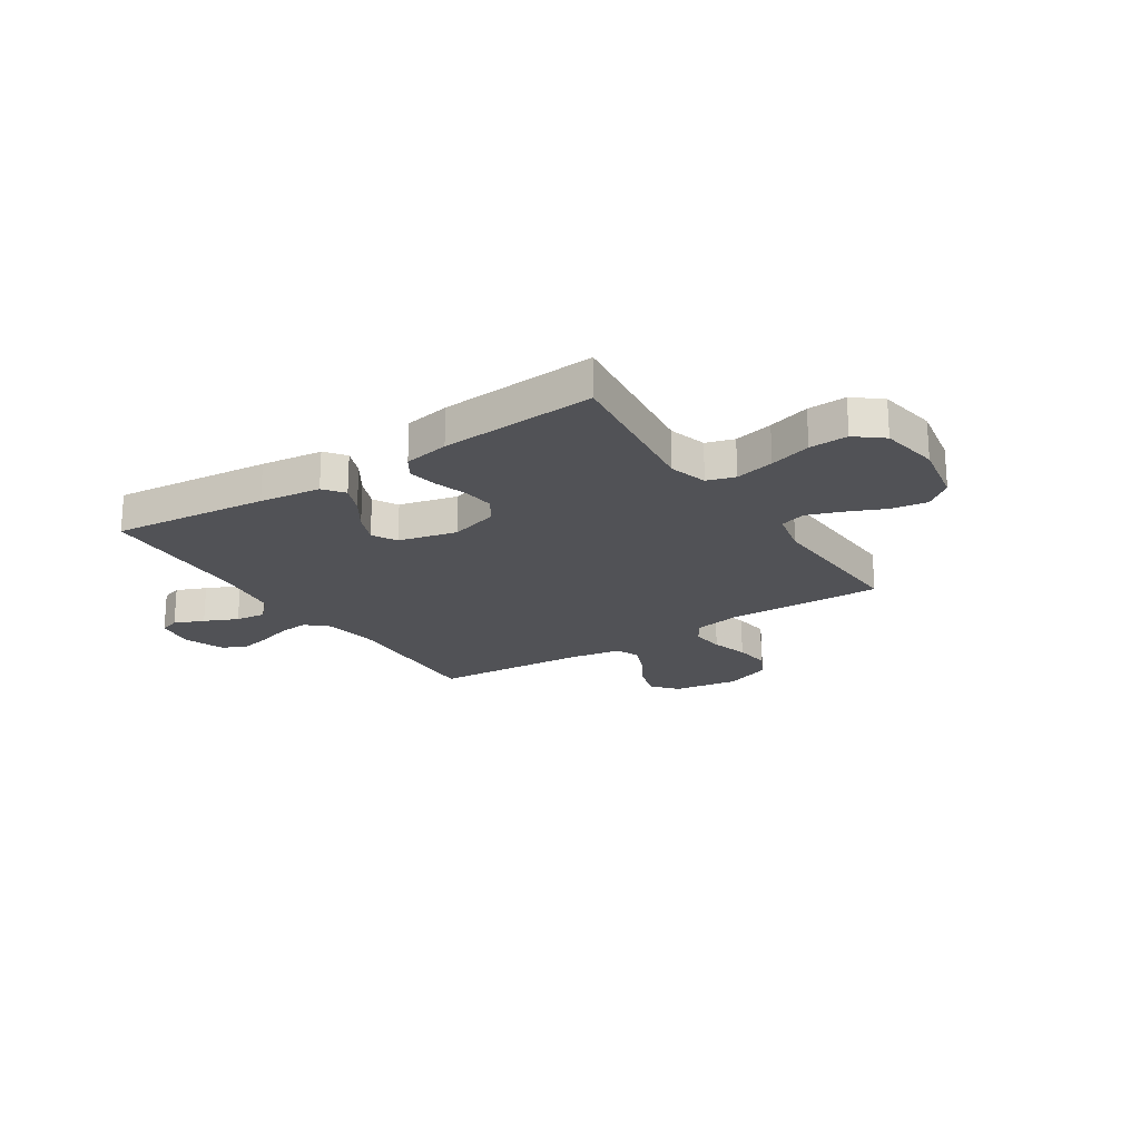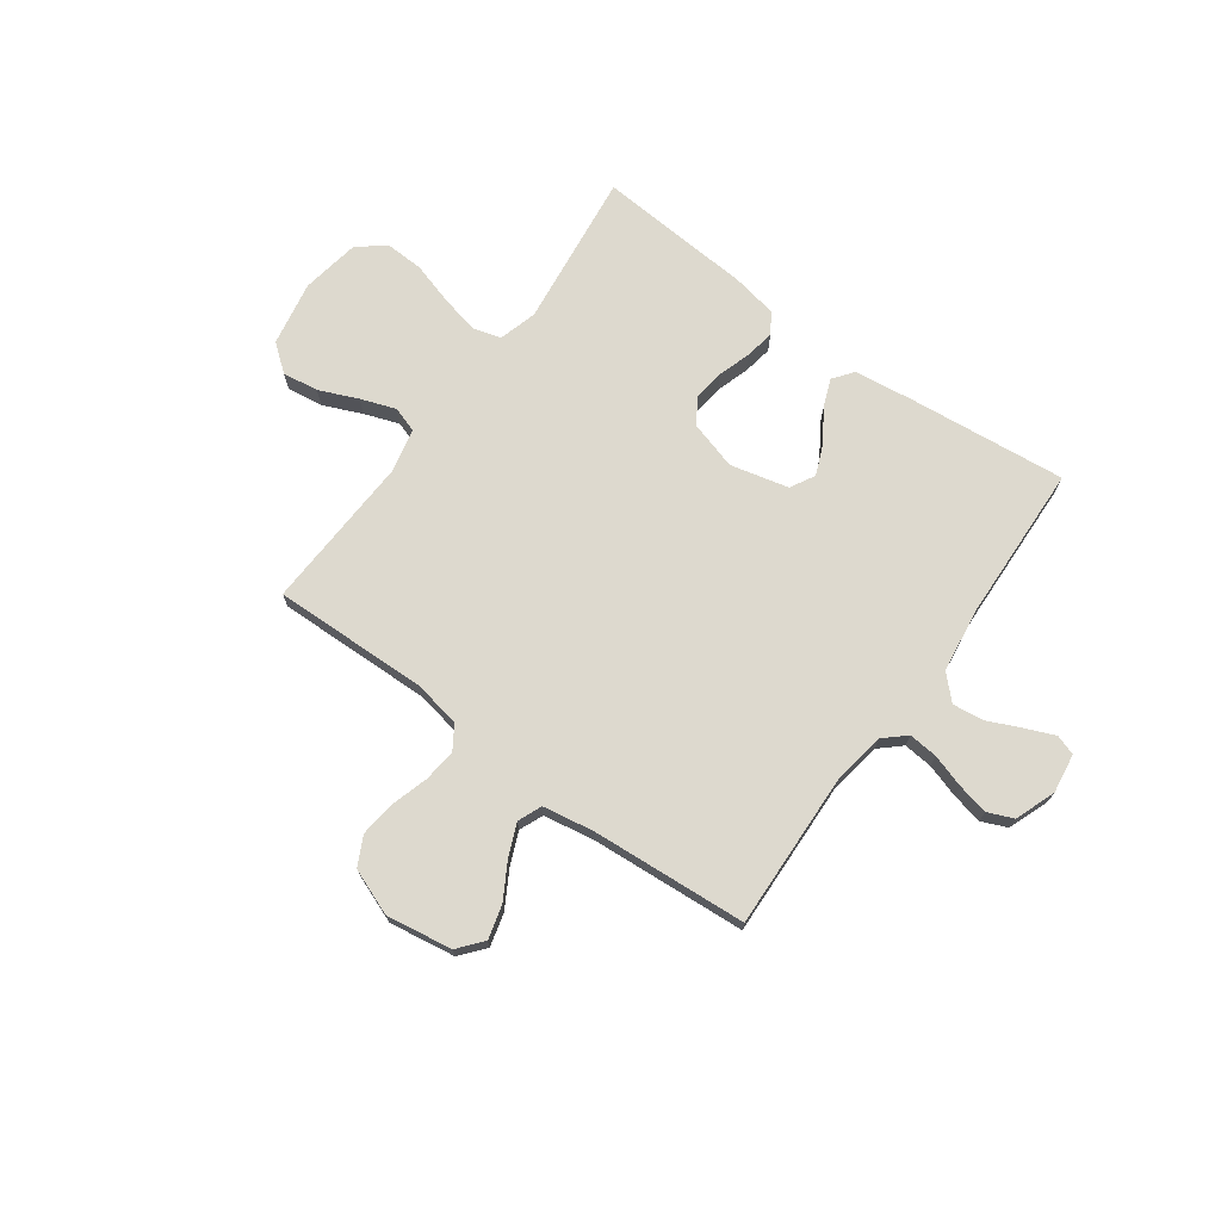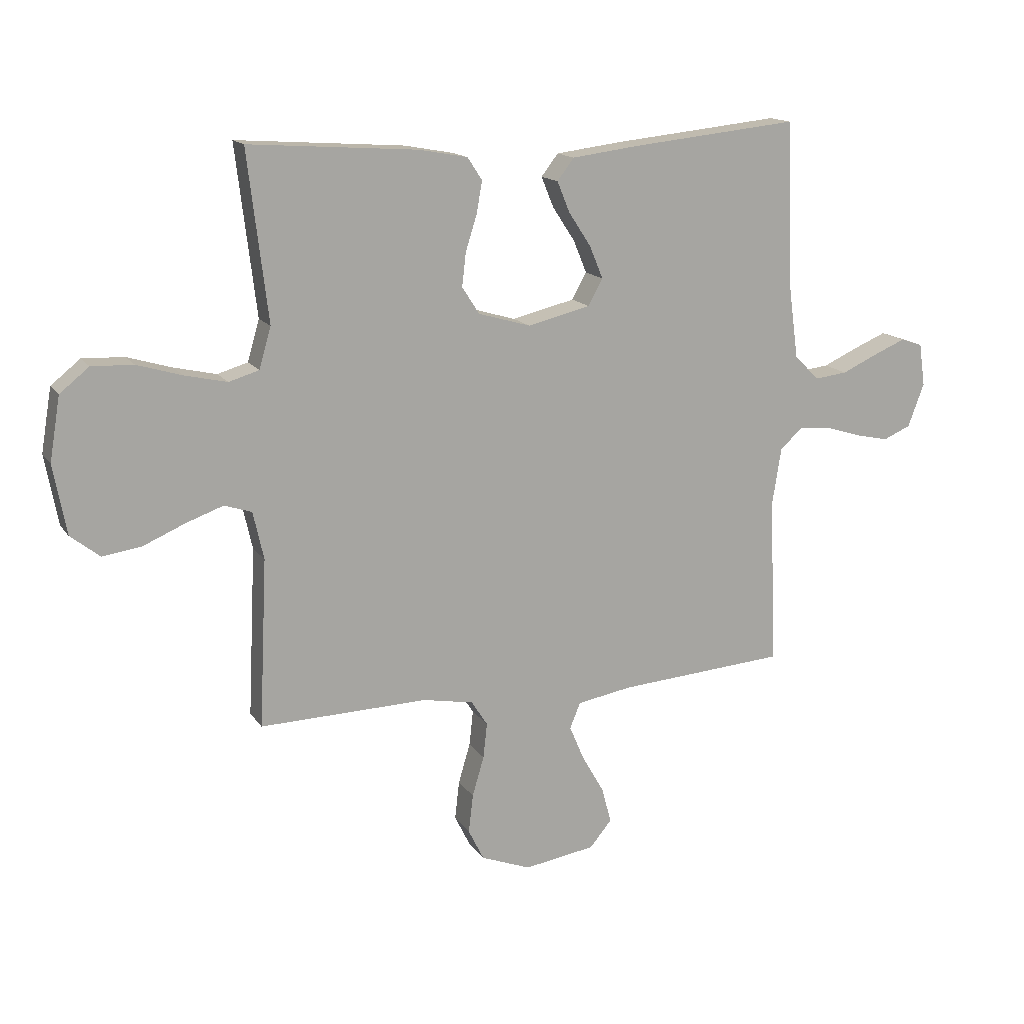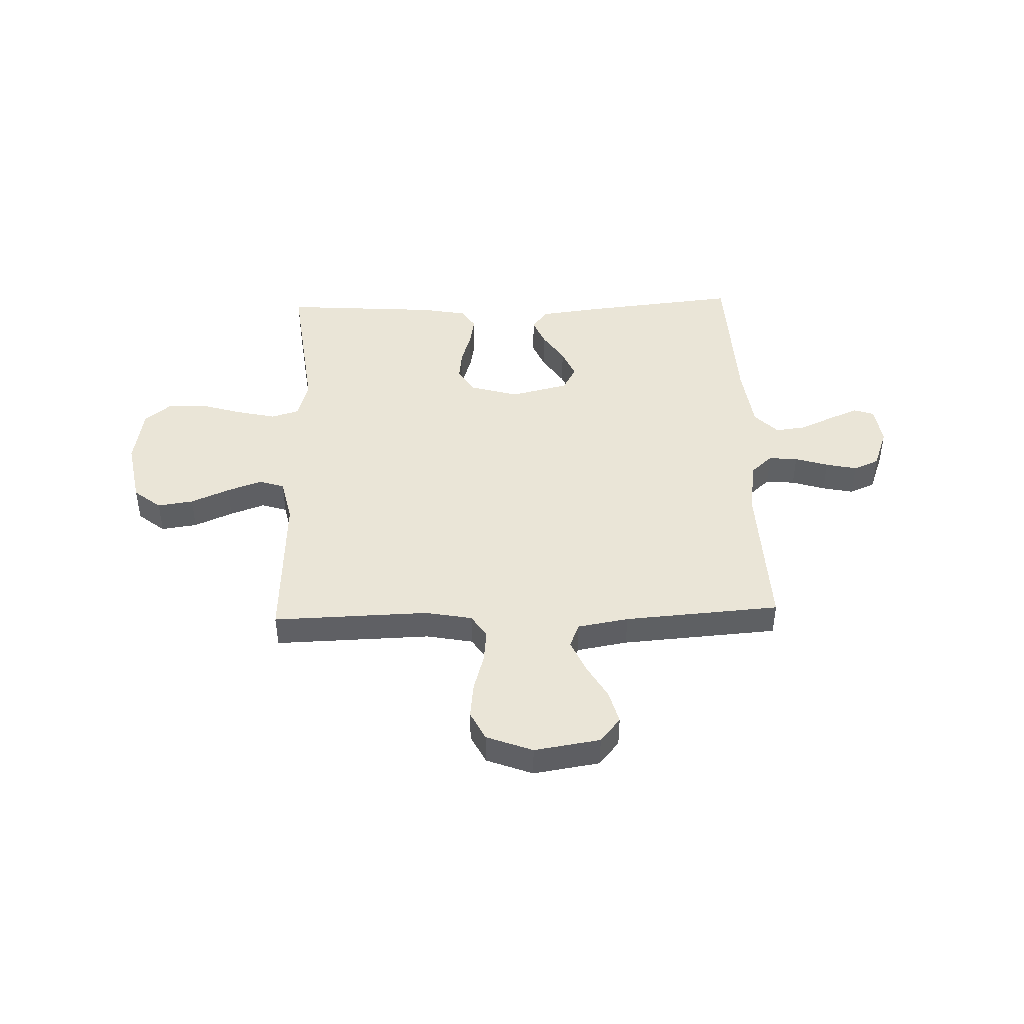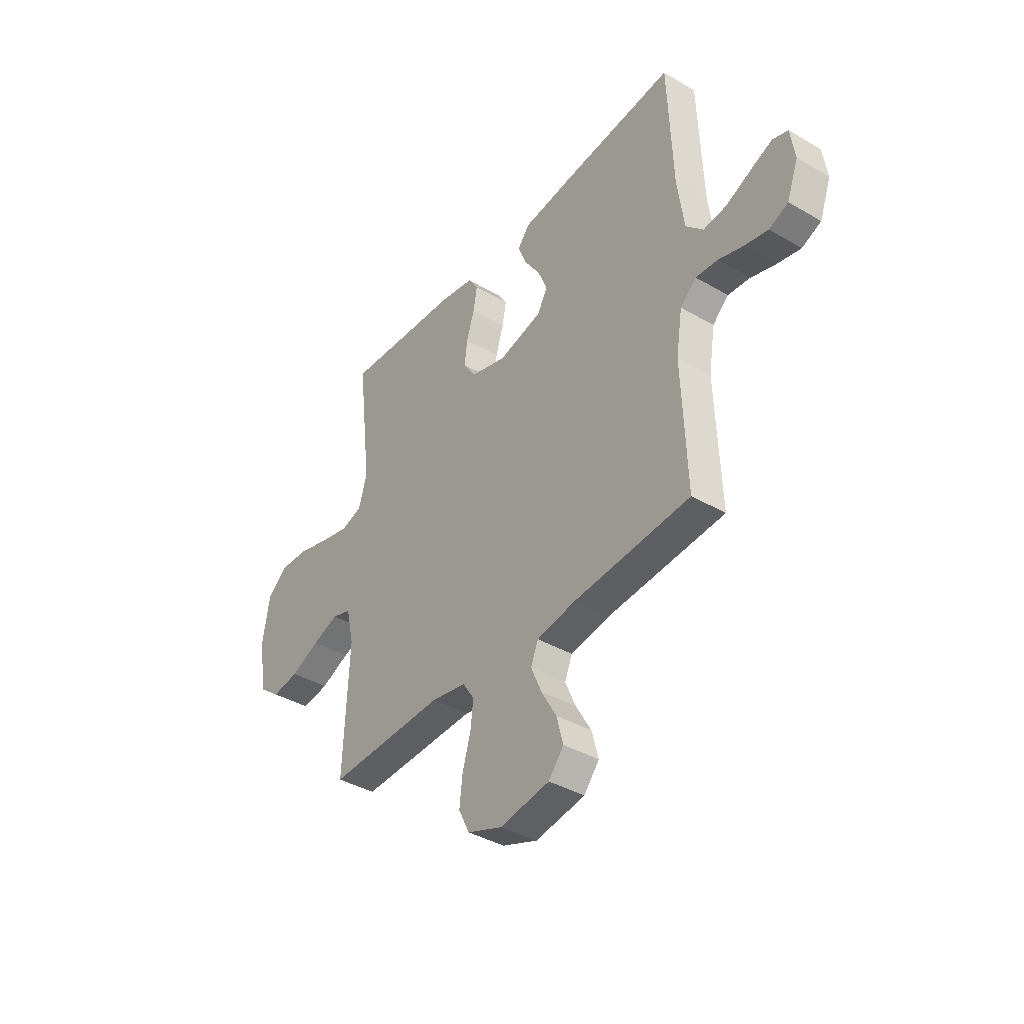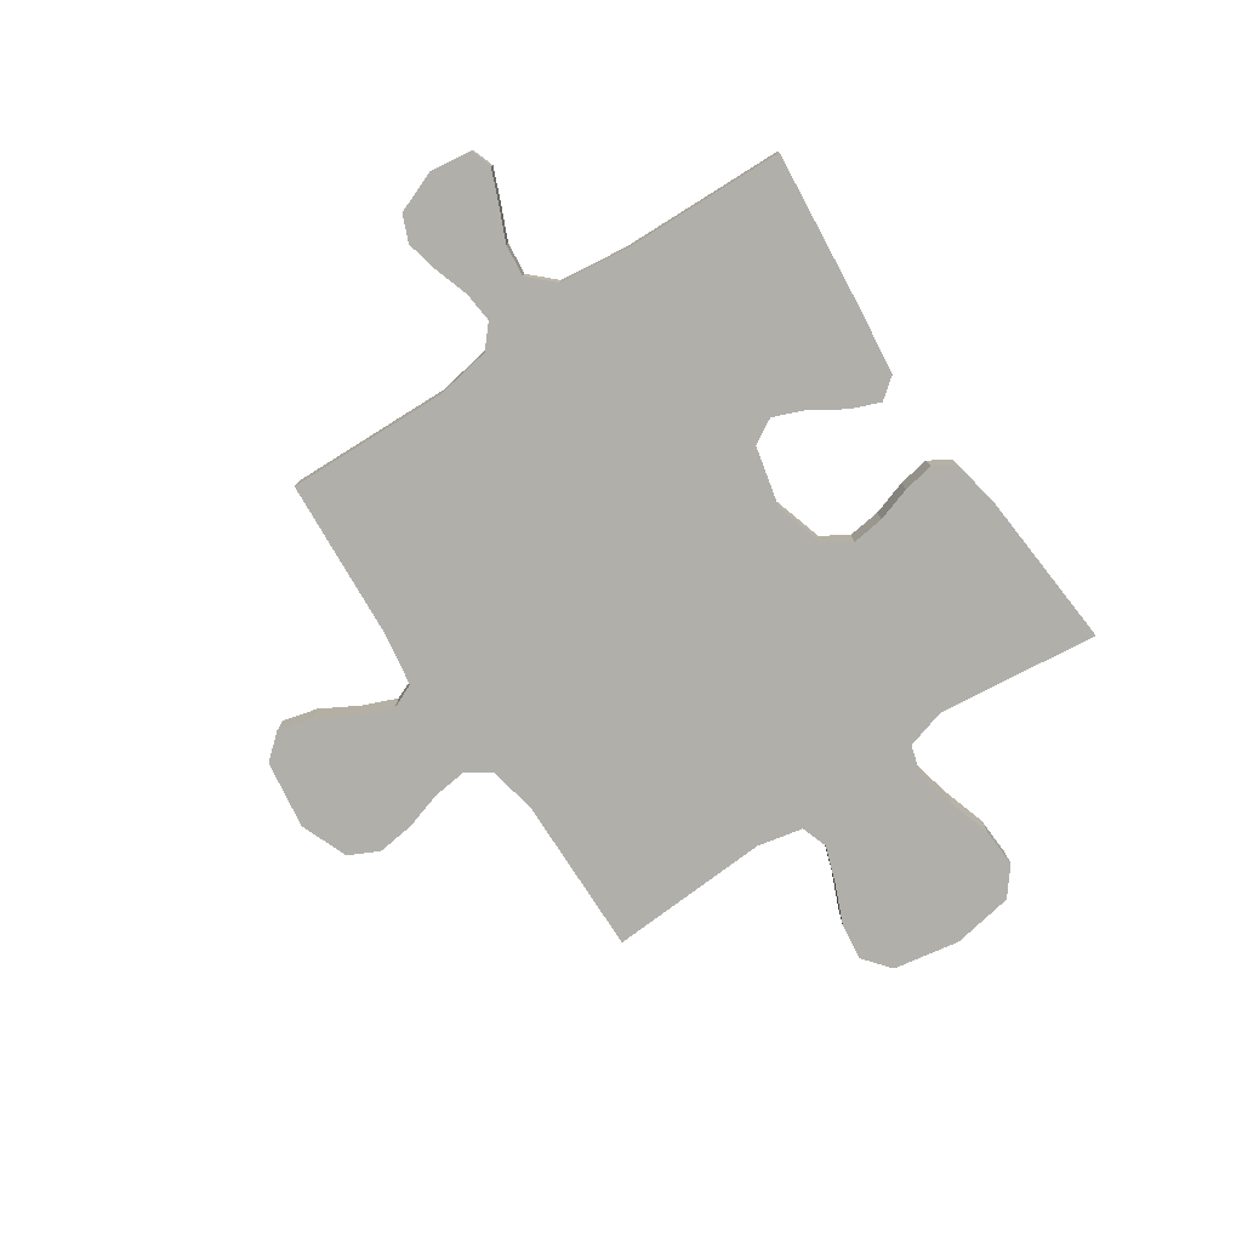
<metadata>
{"format":"obj","ext":"obj","renderer":"f3d","projection":"perspective","resolution":1024,"background":"white","views":[{"elev":-21.2,"azim":33.1,"up":"+Y"},{"elev":71.8,"azim":-144.0,"up":"+Y"},{"elev":15.1,"azim":157.8,"up":"+Z"},{"elev":44.3,"azim":178.1,"up":"+Y"},{"elev":-39.2,"azim":-126.1,"up":"+Z"},{"elev":-78.0,"azim":-55.7,"up":"+Y"}]}
</metadata>
<code>
v -0.5 0.07 -0.5
v -0.488 0.07 -0.2
v -0.504 0.07 -0.098
v -0.545 0.07 -0.061
v -0.601 0.07 -0.066
v -0.665 0.07 -0.086
v -0.725 0.07 -0.099
v -0.774 0.07 -0.078
v -0.803 0.07 0
v -0.792 0.07 0.076
v -0.753 0.07 0.089
v -0.696 0.07 0.065
v -0.632 0.07 0.036
v -0.573 0.07 0.029
v -0.529 0.07 0.074
v -0.512 0.07 0.2
v -0.5 0.07 0.5
v -0.2 0.07 0.469
v -0.082 0.07 0.454
v -0.052 0.07 0.415
v -0.074 0.07 0.361
v -0.114 0.07 0.3
v -0.138 0.07 0.242
v -0.112 0.07 0.195
v 0 0.07 0.168
v 0.093 0.07 0.195
v 0.124 0.07 0.243
v 0.117 0.07 0.303
v 0.097 0.07 0.366
v 0.087 0.07 0.423
v 0.113 0.07 0.463
v 0.2 0.07 0.479
v 0.5 0.07 0.5
v 0.464 0.07 0.2
v 0.485 0.07 0.127
v 0.539 0.07 0.111
v 0.614 0.07 0.128
v 0.694 0.07 0.152
v 0.768 0.07 0.155
v 0.82 0.07 0.113
v 0.839 0.07 0
v 0.816 0.07 -0.124
v 0.764 0.07 -0.165
v 0.695 0.07 -0.155
v 0.621 0.07 -0.123
v 0.554 0.07 -0.099
v 0.505 0.07 -0.115
v 0.486 0.07 -0.2
v 0.5 0.07 -0.5
v 0.2 0.07 -0.492
v 0.11 0.07 -0.509
v 0.081 0.07 -0.554
v 0.088 0.07 -0.617
v 0.109 0.07 -0.688
v 0.117 0.07 -0.757
v 0.089 0.07 -0.813
v 0 0.07 -0.847
v -0.127 0.07 -0.827
v -0.166 0.07 -0.78
v -0.149 0.07 -0.716
v -0.11 0.07 -0.648
v -0.083 0.07 -0.585
v -0.102 0.07 -0.539
v -0.2 0.07 -0.522
v -0.5 0 -0.5
v -0.488 0 -0.2
v -0.504 0 -0.098
v -0.545 0 -0.061
v -0.601 0 -0.066
v -0.665 0 -0.086
v -0.725 0 -0.099
v -0.774 0 -0.078
v -0.803 0 0
v -0.792 0 0.076
v -0.753 0 0.089
v -0.696 0 0.065
v -0.632 0 0.036
v -0.573 0 0.029
v -0.529 0 0.074
v -0.512 0 0.2
v -0.5 0 0.5
v -0.2 0 0.469
v -0.082 0 0.454
v -0.052 0 0.415
v -0.074 0 0.361
v -0.114 0 0.3
v -0.138 0 0.242
v -0.112 0 0.195
v 0 0 0.168
v 0.093 0 0.195
v 0.124 0 0.243
v 0.117 0 0.303
v 0.097 0 0.366
v 0.087 0 0.423
v 0.113 0 0.463
v 0.2 0 0.479
v 0.5 0 0.5
v 0.464 0 0.2
v 0.485 0 0.127
v 0.539 0 0.111
v 0.614 0 0.128
v 0.694 0 0.152
v 0.768 0 0.155
v 0.82 0 0.113
v 0.839 0 0
v 0.816 0 -0.124
v 0.764 0 -0.165
v 0.695 0 -0.155
v 0.621 0 -0.123
v 0.554 0 -0.099
v 0.505 0 -0.115
v 0.486 0 -0.2
v 0.5 0 -0.5
v 0.2 0 -0.492
v 0.11 0 -0.509
v 0.081 0 -0.554
v 0.088 0 -0.617
v 0.109 0 -0.688
v 0.117 0 -0.757
v 0.089 0 -0.813
v 0 0 -0.847
v -0.127 0 -0.827
v -0.166 0 -0.78
v -0.149 0 -0.716
v -0.11 0 -0.648
v -0.083 0 -0.585
v -0.102 0 -0.539
v -0.2 0 -0.522
f 59 60 61
f 58 59 61
f 57 58 61
f 56 57 61
f 55 56 61
f 54 55 61
f 53 54 61
f 52 53 61 62
f 51 52 62 63
f 48 49 50
f 51 63 64
f 50 51 64
f 48 50 64
f 47 48 64
f 43 44 45
f 42 43 45
f 41 42 45
f 40 41 45
f 39 40 45
f 38 39 45
f 37 38 45
f 36 37 45 46
f 35 36 46 47
f 32 33 34
f 31 32 34
f 30 31 34
f 29 30 34
f 28 29 34
f 34 35 47
f 28 34 47
f 27 28 47
f 20 21 22
f 19 20 22
f 18 19 22
f 17 18 22
f 16 17 22
f 15 16 22 23
f 14 15 23 24
f 11 12 13
f 10 11 13
f 9 10 13
f 8 9 13
f 7 8 13
f 6 7 13
f 5 6 13
f 4 5 13 14
f 14 24 25
f 4 14 25
f 3 4 25
f 64 1 2
f 26 27 47 64
f 25 26 64
f 3 25 64
f 2 3 64
f 125 124 123
f 125 123 122
f 125 122 121
f 125 121 120
f 125 120 119
f 125 119 118
f 125 118 117
f 126 125 117 116
f 127 126 116 115
f 114 113 112
f 128 127 115
f 128 115 114
f 128 114 112
f 128 112 111
f 109 108 107
f 109 107 106
f 109 106 105
f 109 105 104
f 109 104 103
f 109 103 102
f 109 102 101
f 110 109 101 100
f 111 110 100 99
f 98 97 96
f 98 96 95
f 98 95 94
f 98 94 93
f 98 93 92
f 111 99 98
f 111 98 92
f 111 92 91
f 86 85 84
f 86 84 83
f 86 83 82
f 86 82 81
f 86 81 80
f 87 86 80 79
f 88 87 79 78
f 77 76 75
f 77 75 74
f 77 74 73
f 77 73 72
f 77 72 71
f 77 71 70
f 77 70 69
f 78 77 69 68
f 89 88 78
f 89 78 68
f 89 68 67
f 66 65 128
f 128 111 91 90
f 128 90 89
f 128 89 67
f 128 67 66
f 1 65 66 2
f 2 66 67 3
f 3 67 68 4
f 4 68 69 5
f 5 69 70 6
f 6 70 71 7
f 7 71 72 8
f 8 72 73 9
f 9 73 74 10
f 10 74 75 11
f 11 75 76 12
f 12 76 77 13
f 13 77 78 14
f 14 78 79 15
f 15 79 80 16
f 16 80 81 17
f 17 81 82 18
f 18 82 83 19
f 19 83 84 20
f 20 84 85 21
f 21 85 86 22
f 22 86 87 23
f 23 87 88 24
f 24 88 89 25
f 25 89 90 26
f 26 90 91 27
f 27 91 92 28
f 28 92 93 29
f 29 93 94 30
f 30 94 95 31
f 31 95 96 32
f 32 96 97 33
f 33 97 98 34
f 34 98 99 35
f 35 99 100 36
f 36 100 101 37
f 37 101 102 38
f 38 102 103 39
f 39 103 104 40
f 40 104 105 41
f 41 105 106 42
f 42 106 107 43
f 43 107 108 44
f 44 108 109 45
f 45 109 110 46
f 46 110 111 47
f 47 111 112 48
f 48 112 113 49
f 49 113 114 50
f 50 114 115 51
f 51 115 116 52
f 52 116 117 53
f 53 117 118 54
f 54 118 119 55
f 55 119 120 56
f 56 120 121 57
f 57 121 122 58
f 58 122 123 59
f 59 123 124 60
f 60 124 125 61
f 61 125 126 62
f 62 126 127 63
f 63 127 128 64
f 64 128 65 1

</code>
